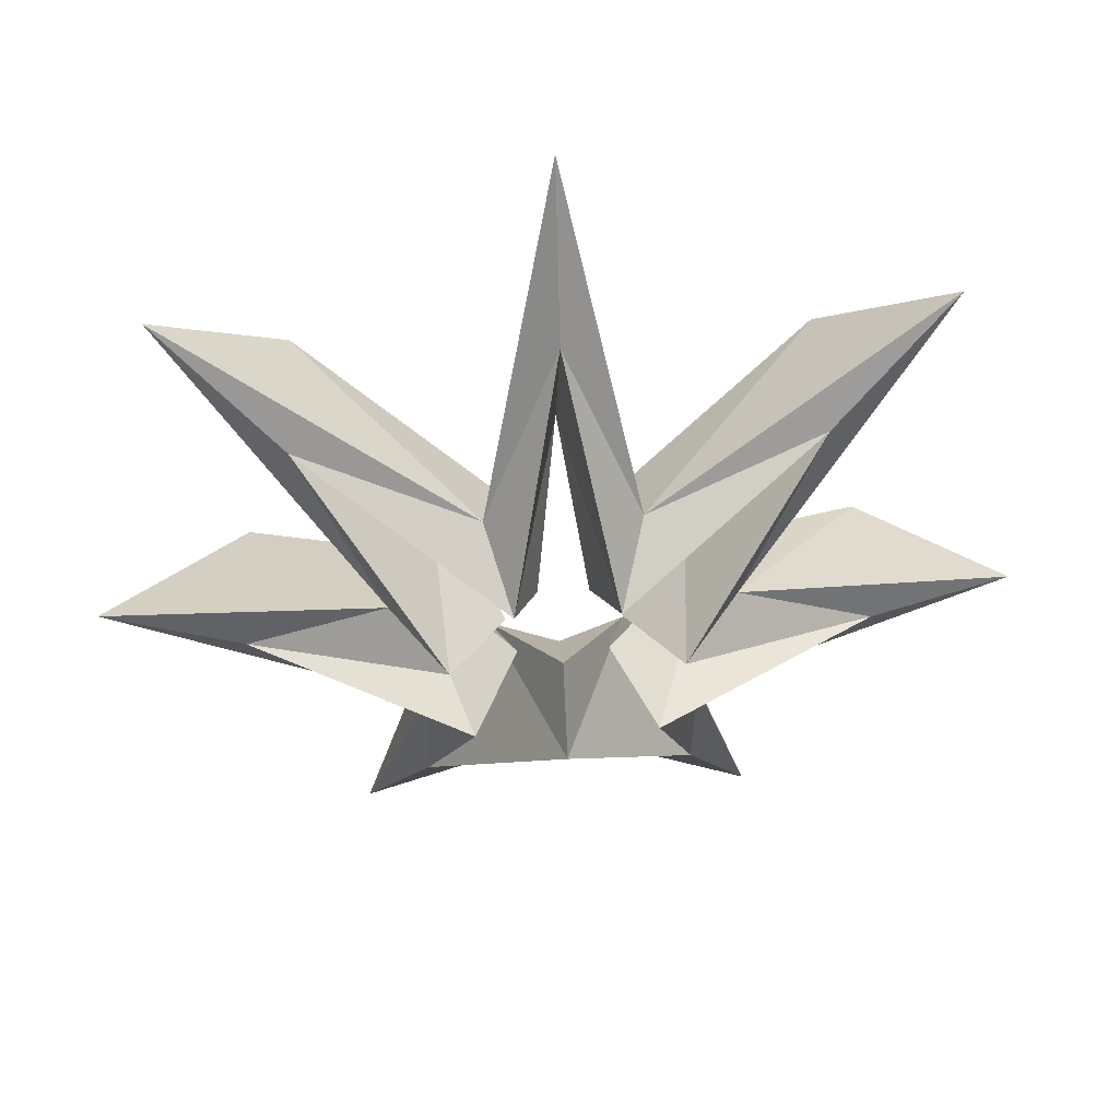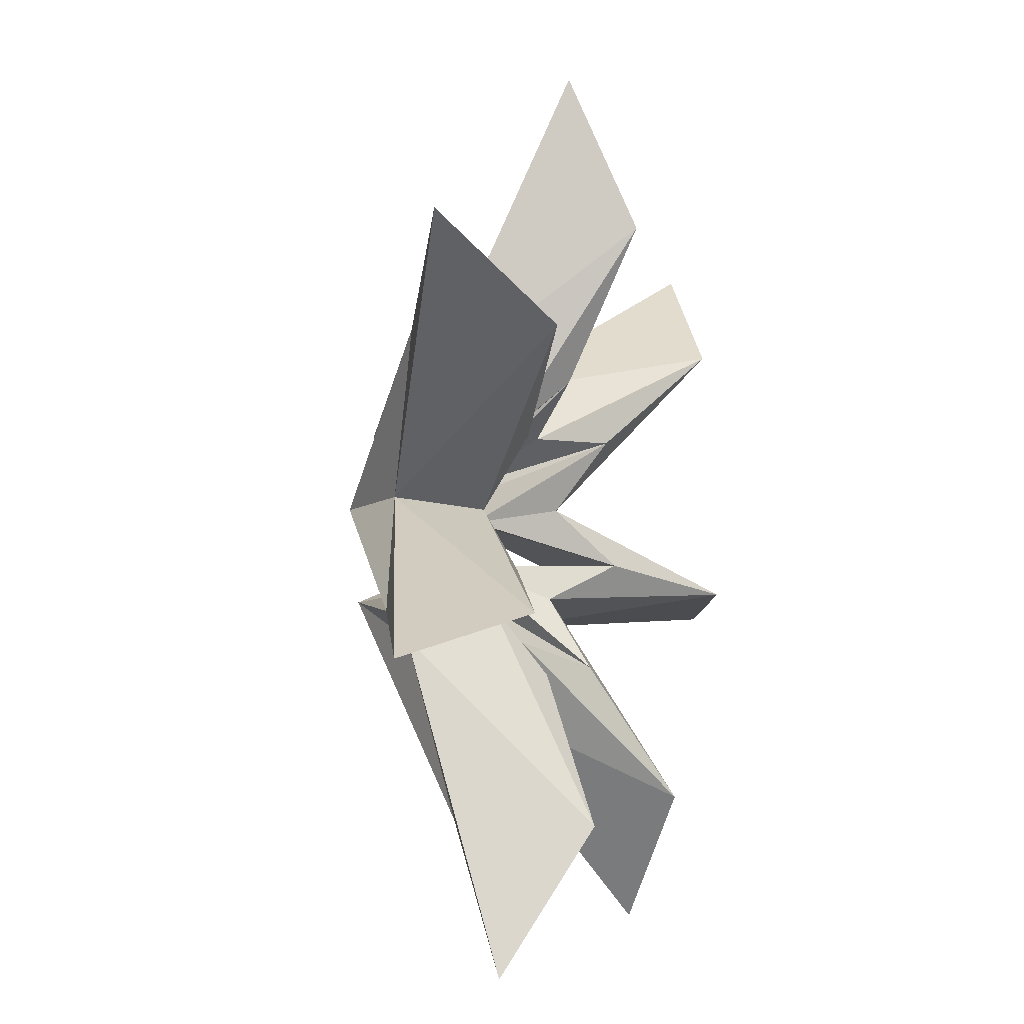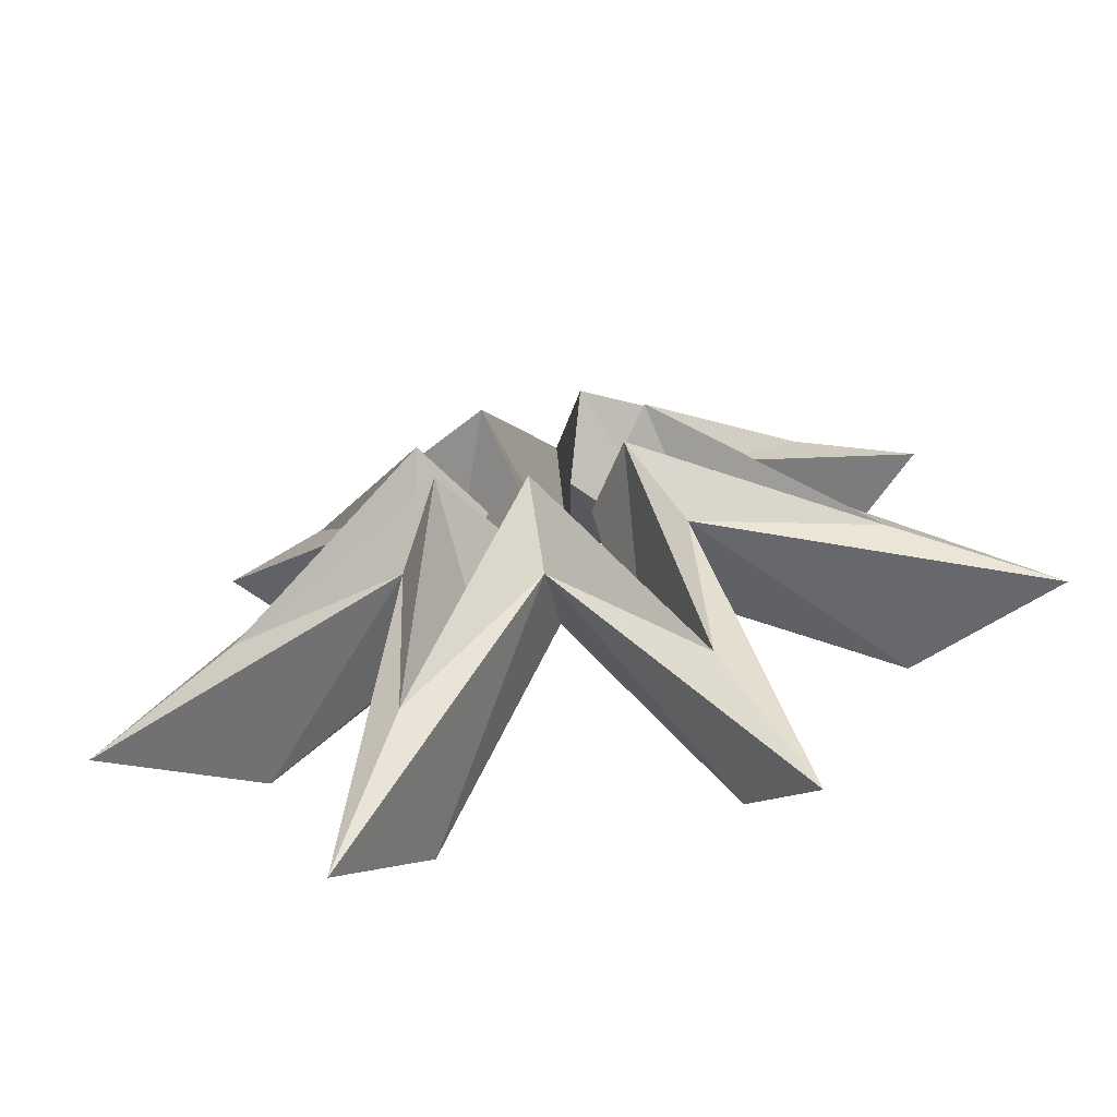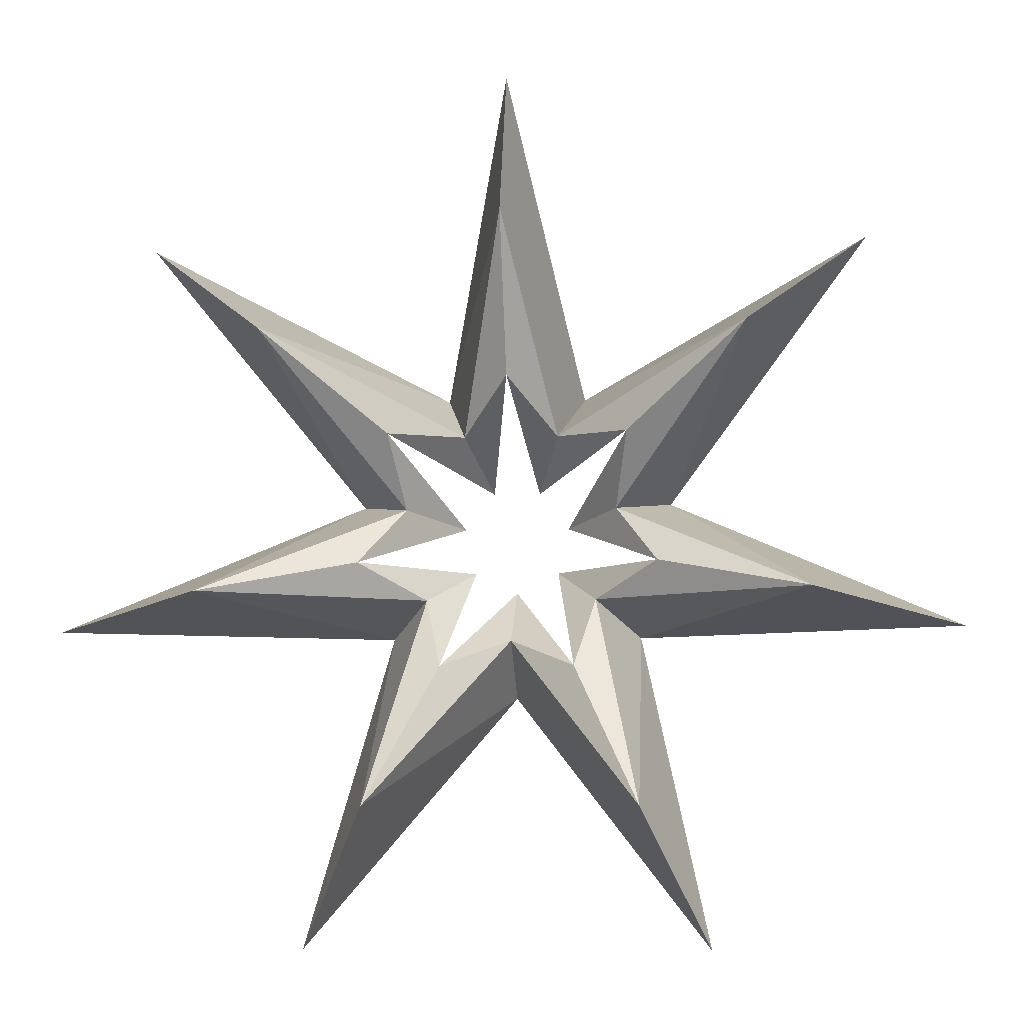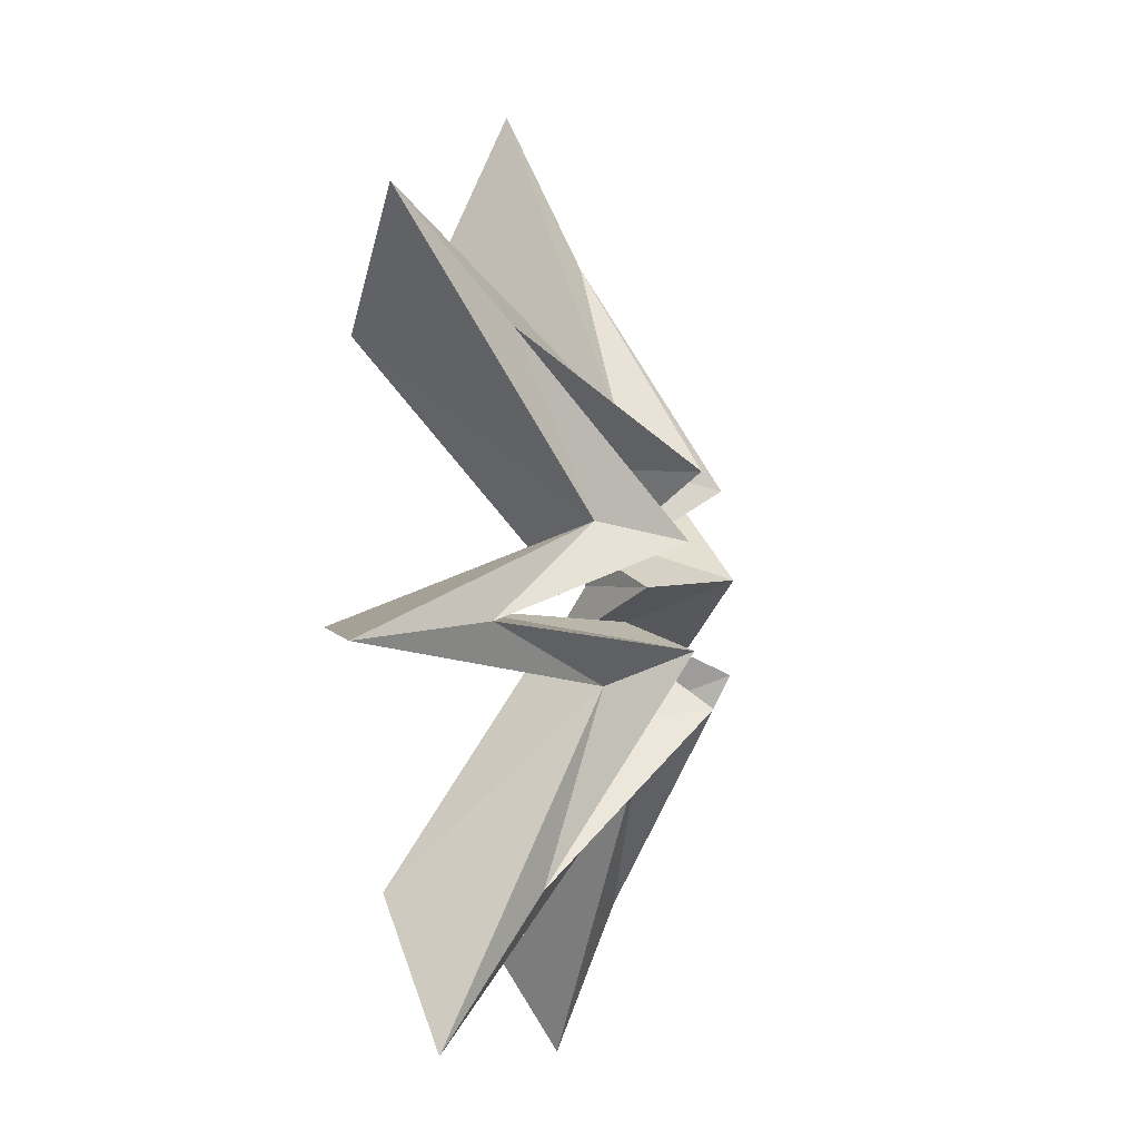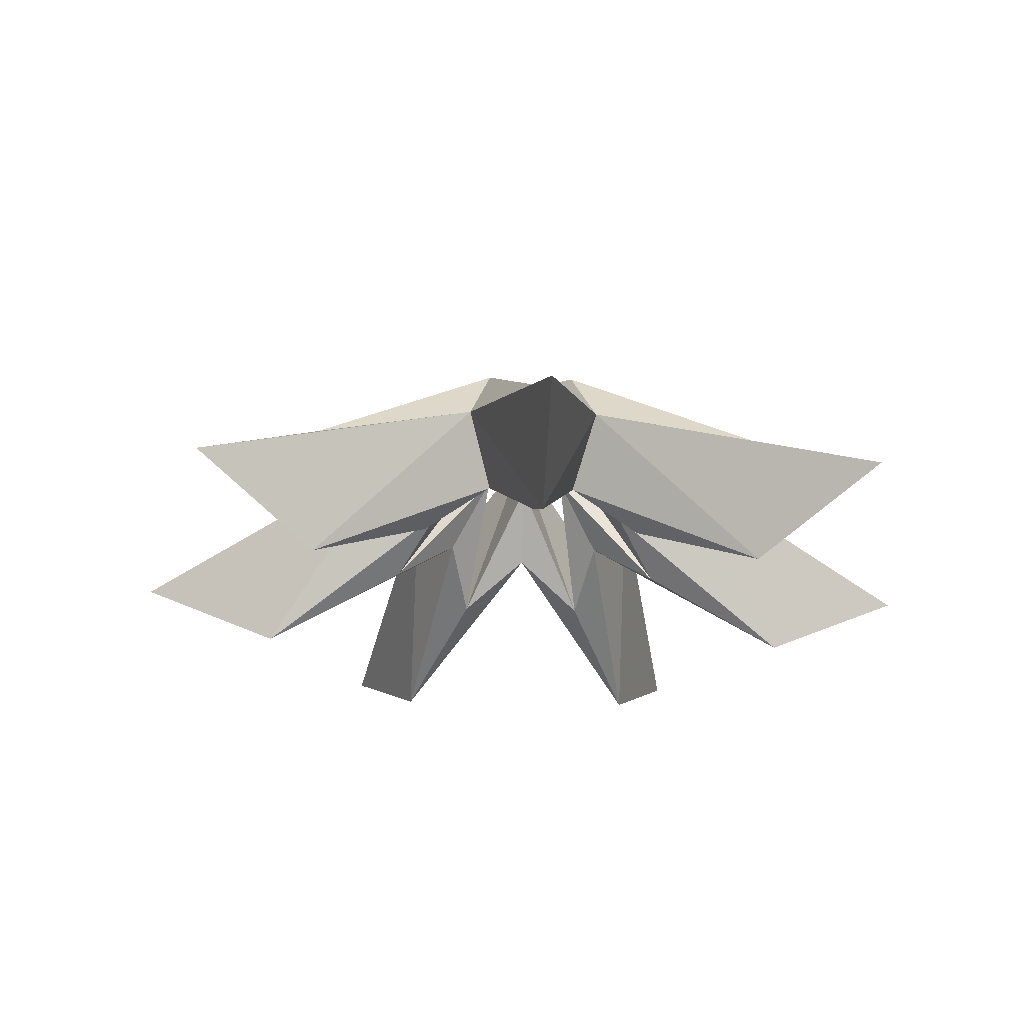
<metadata>
{"format":"obj","ext":"obj","renderer":"f3d","projection":"perspective","resolution":1024,"background":"white","views":[{"elev":48.8,"azim":-3.3,"up":"+Y"},{"elev":-0.3,"azim":110.4,"up":"+Y"},{"elev":-68.3,"azim":11.3,"up":"+Y"},{"elev":-7.6,"azim":-174.7,"up":"+Y"},{"elev":-9.5,"azim":-76.2,"up":"+Y"},{"elev":-25.1,"azim":-131.3,"up":"+Z"}]}
</metadata>
<code>
v -0.975 -2.025 0
v 0 -0.802 0.6
v 0.975 -2.025 0
v 0.627 -0.5 0.6
v 2.191 -0.5 0
v 0.782 0.178 0.6
v 1.757 1.401 0
v 0.348 0.722 0.6
v 0 2.247 0
v -0.348 0.722 0.6
v -1.757 1.401 0
v -0.782 0.178 0.6
v -2.191 -0.5 0
v -0.627 -0.5 0.6
v -0.65 -1.35 0.35
v 0 -0.535 0.95
v 0.65 -1.35 0.35
v 0.418 -0.334 0.95
v 1.461 -0.334 0.35
v 0.521 0.119 0.95
v 1.171 0.934 0.35
v 0.232 0.481 0.95
v 0 1.498 0.35
v -0.232 0.481 0.95
v -1.171 0.934 0.35
v -0.521 0.119 0.95
v -1.461 -0.334 0.35
v -0.418 -0.334 0.95
v -0.65 -1.35 -0.35
v 0 -0.535 0.25
v 0.65 -1.35 -0.35
v 0.418 -0.334 0.25
v 1.461 -0.334 -0.35
v 0.521 0.119 0.25
v 1.171 0.934 -0.35
v 0.232 0.481 0.25
v 0 1.498 -0.35
v -0.232 0.481 0.25
v -1.171 0.934 -0.35
v -0.521 0.119 0.25
v -1.461 -0.334 -0.35
v -0.418 -0.334 0.25
v -0.325 -0.675 0
v 0 -0.268 0.6
v 0.325 -0.675 0
v 0.209 -0.167 0.6
v 0.73 -0.167 0
v 0.261 0.059 0.6
v 0.586 0.467 0
v 0.116 0.241 0.6
v 0 0.749 0
v -0.116 0.241 0.6
v -0.586 0.467 0
v -0.261 0.059 0.6
v -0.73 -0.167 0
v -0.209 -0.167 0.6
f 1 2 15
f 16 15 2
f 2 3 17
f 17 16 2
f 3 4 17
f 18 17 4
f 4 5 19
f 19 18 4
f 5 6 19
f 20 19 6
f 6 7 21
f 21 20 6
f 7 8 21
f 22 21 8
f 8 9 23
f 23 22 8
f 9 10 23
f 24 23 10
f 10 11 25
f 25 24 10
f 11 12 25
f 26 25 12
f 12 13 27
f 27 26 12
f 13 14 27
f 28 27 14
f 14 1 15
f 15 28 14
f 29 30 2
f 2 1 29
f 30 31 2
f 3 2 31
f 31 32 4
f 4 3 31
f 32 33 4
f 5 4 33
f 33 34 6
f 6 5 33
f 34 35 6
f 7 6 35
f 35 36 8
f 8 7 35
f 36 37 8
f 9 8 37
f 37 38 10
f 10 9 37
f 38 39 10
f 11 10 39
f 39 40 12
f 12 11 39
f 40 41 12
f 13 12 41
f 41 42 14
f 14 13 41
f 42 29 14
f 1 14 29
f 15 16 43
f 44 43 16
f 16 17 45
f 45 44 16
f 17 18 45
f 46 45 18
f 18 19 47
f 47 46 18
f 19 20 47
f 48 47 20
f 20 21 49
f 49 48 20
f 21 22 49
f 50 49 22
f 22 23 51
f 51 50 22
f 23 24 51
f 52 51 24
f 24 25 53
f 53 52 24
f 25 26 53
f 54 53 26
f 26 27 55
f 55 54 26
f 27 28 55
f 56 55 28
f 28 15 43
f 43 56 28
f 43 44 30
f 30 29 43
f 44 45 30
f 31 30 45
f 45 46 32
f 32 31 45
f 46 47 32
f 33 32 47
f 47 48 34
f 34 33 47
f 48 49 34
f 35 34 49
f 49 50 36
f 36 35 49
f 50 51 36
f 37 36 51
f 51 52 38
f 38 37 51
f 52 53 38
f 39 38 53
f 53 54 40
f 40 39 53
f 54 55 40
f 41 40 55
f 55 56 42
f 42 41 55
f 56 43 42
f 29 42 43

</code>
